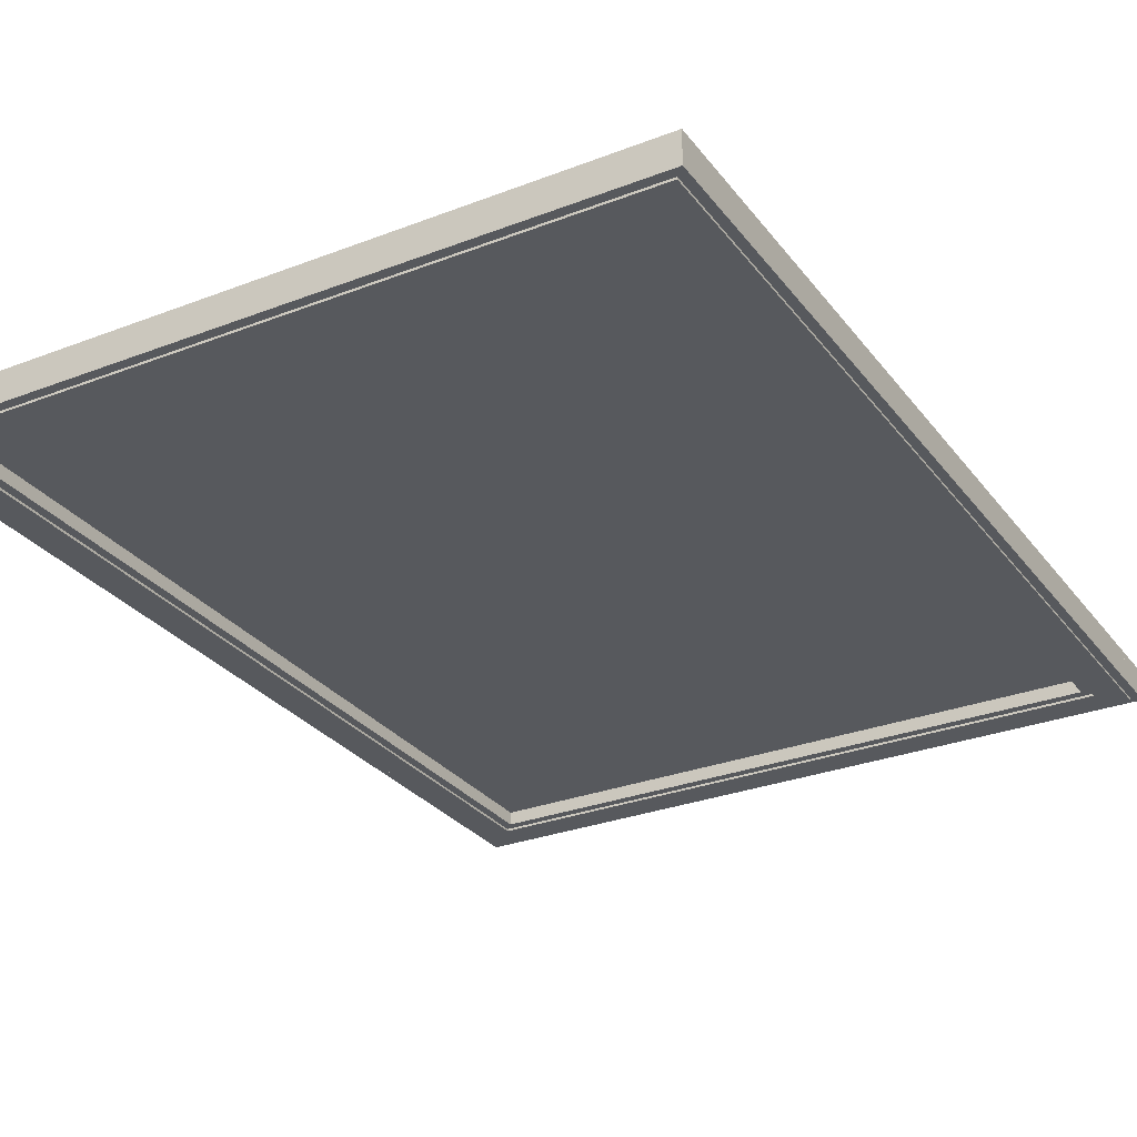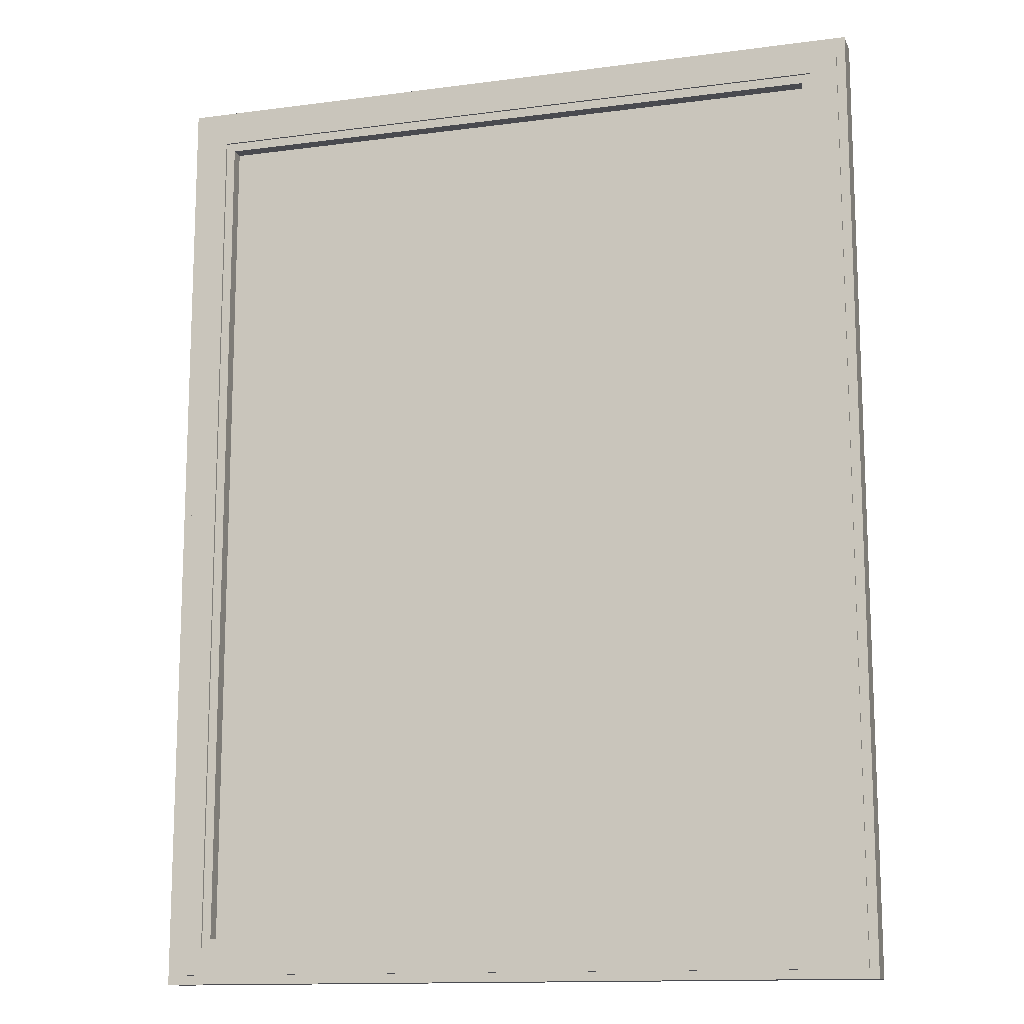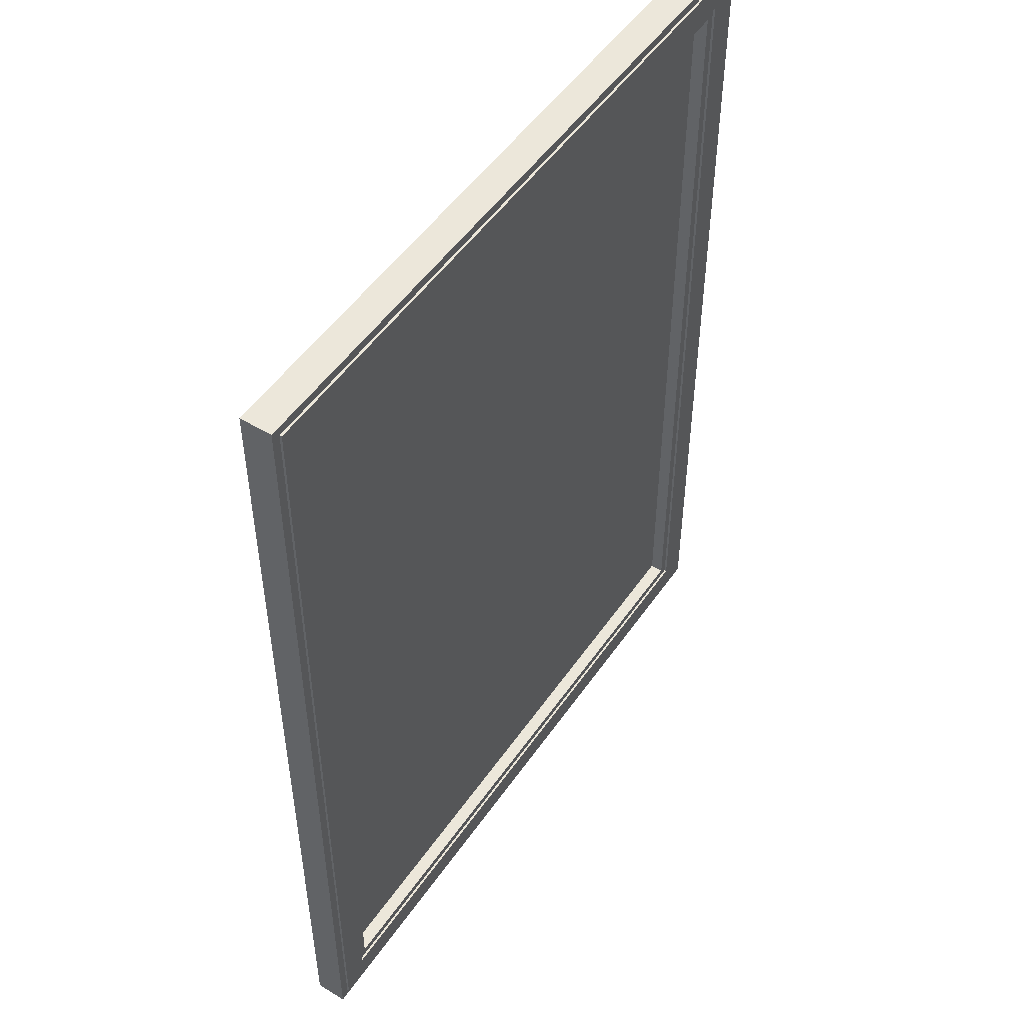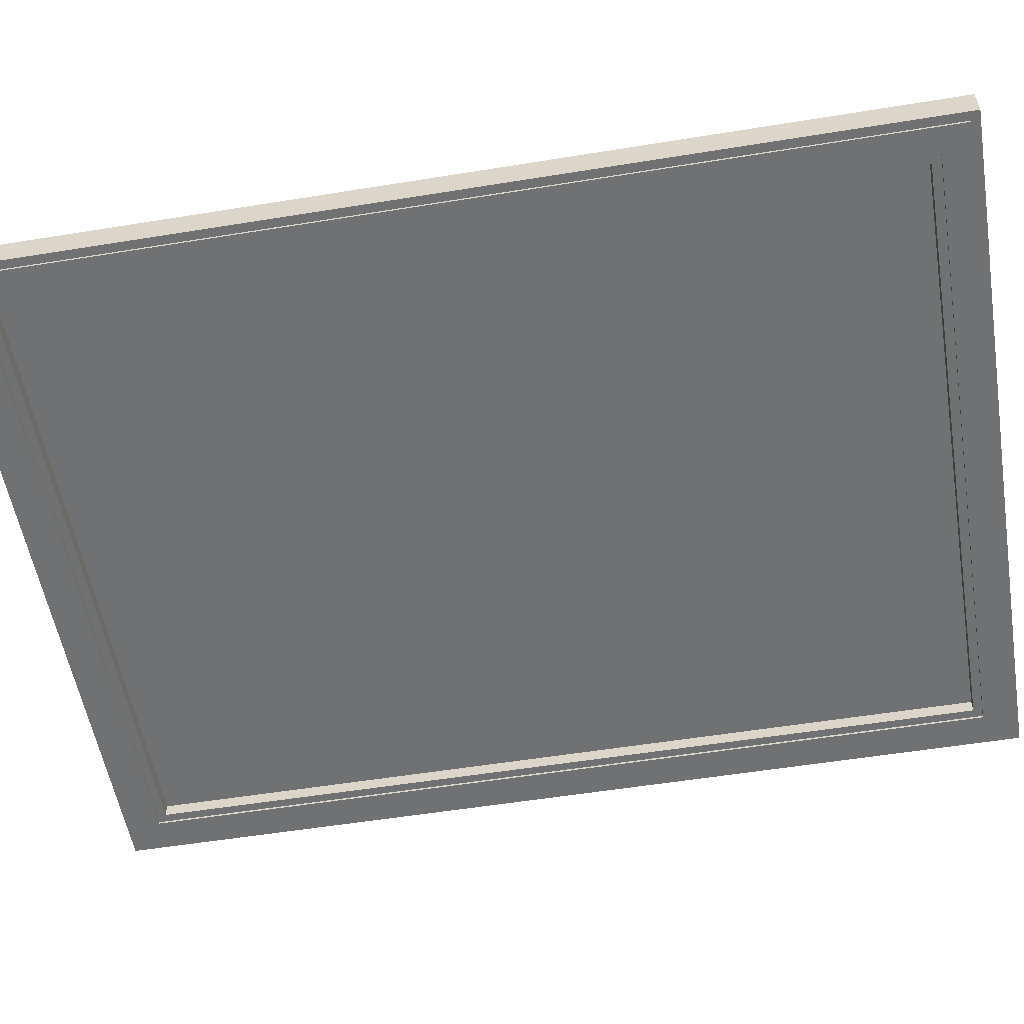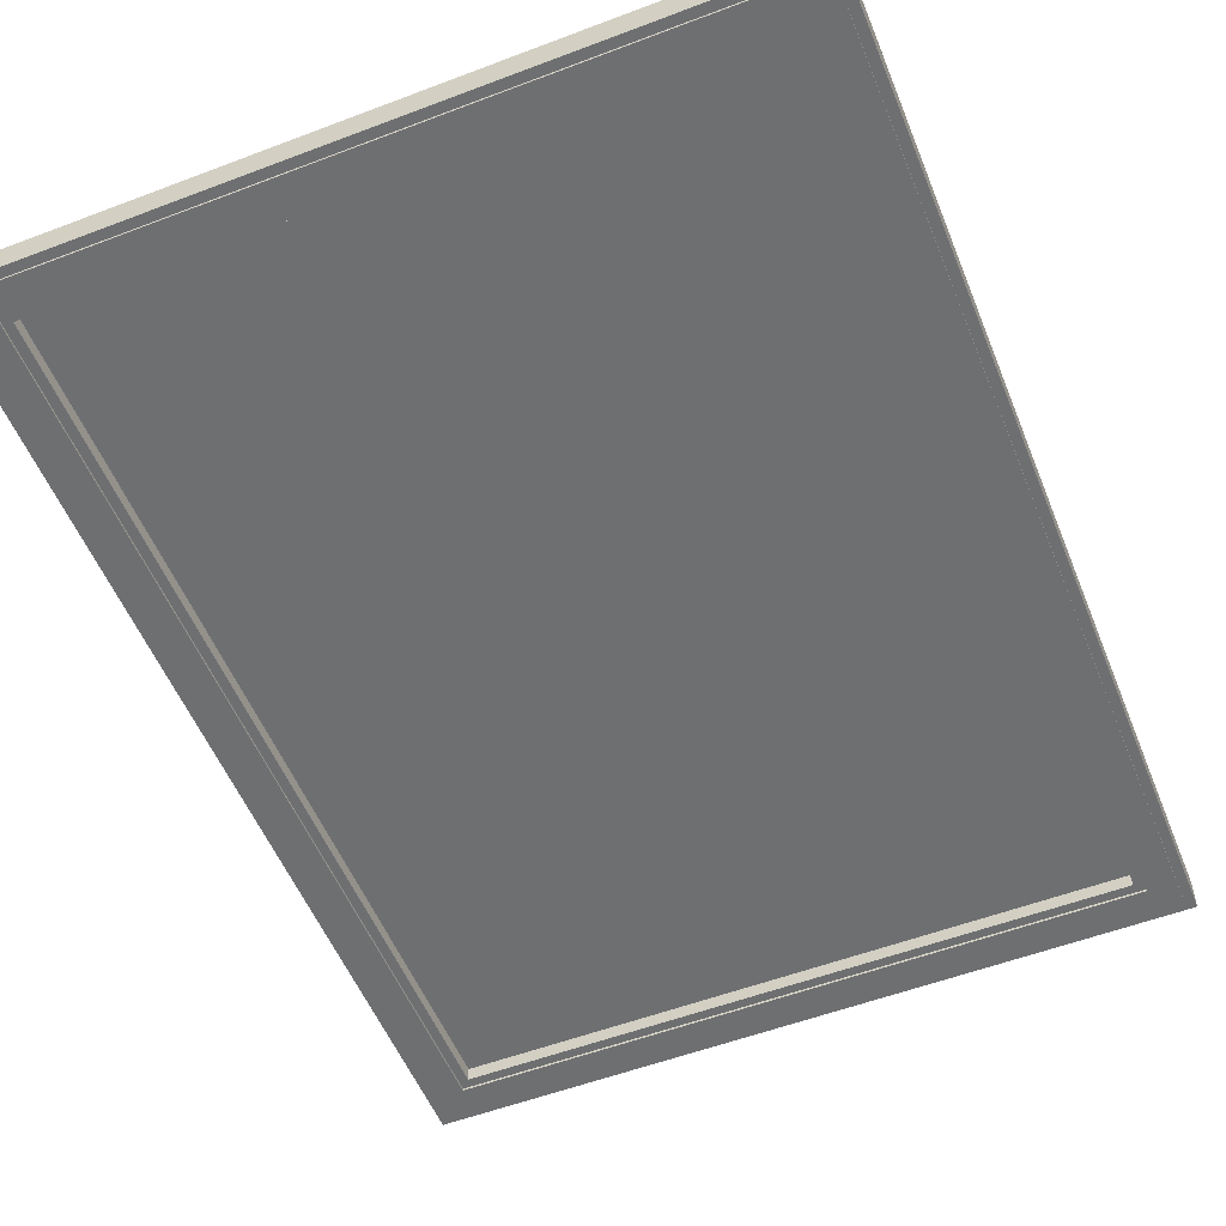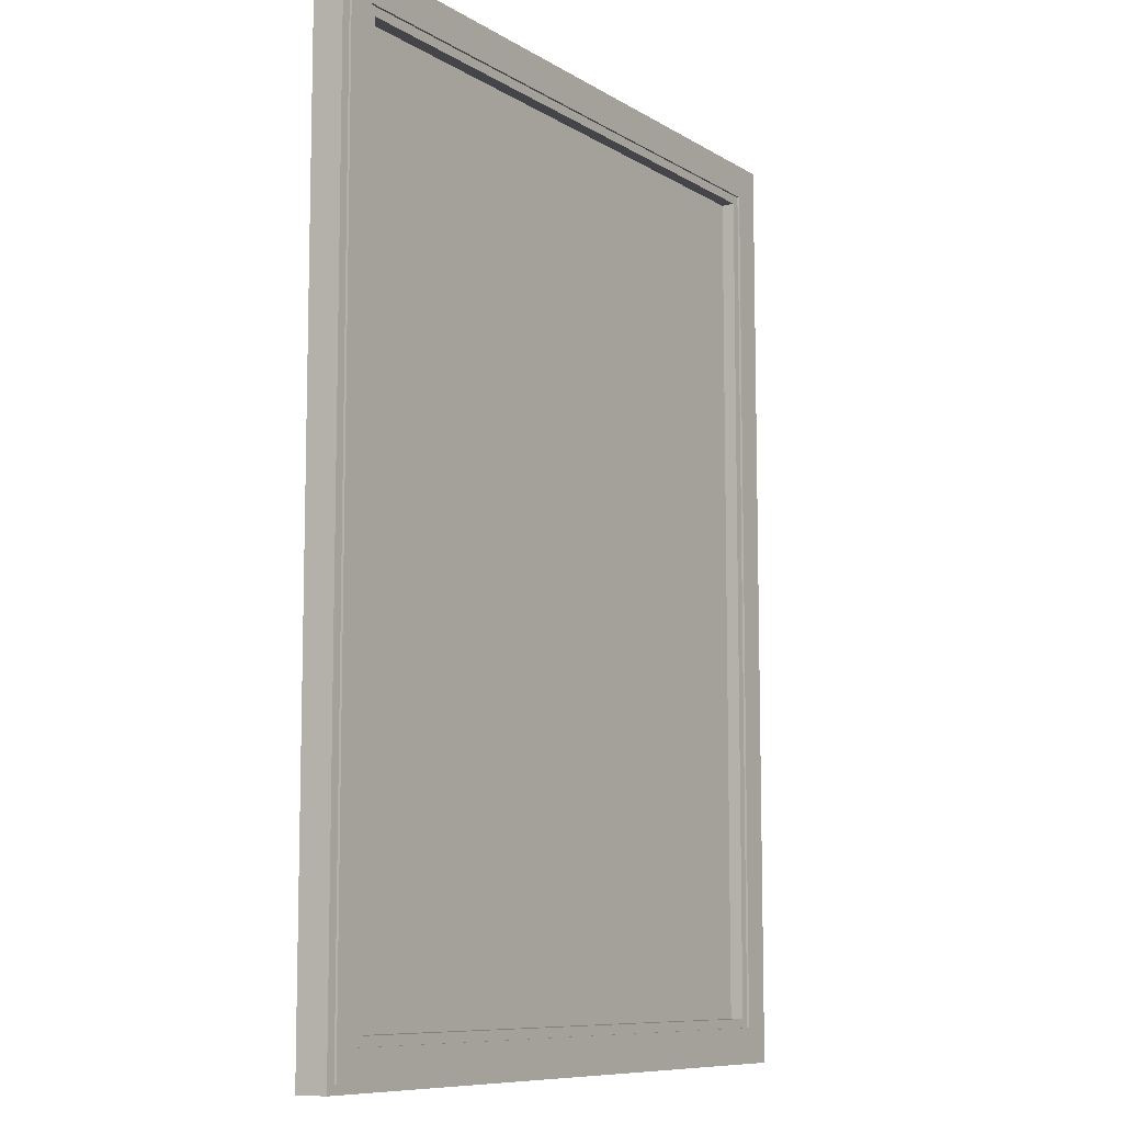
<metadata>
{"format":"obj","ext":"obj","renderer":"f3d","projection":"perspective","resolution":1024,"background":"white","views":[{"elev":-29.1,"azim":29.8,"up":"+Z"},{"elev":-13.5,"azim":-163.4,"up":"+Y"},{"elev":50.8,"azim":123.5,"up":"+Y"},{"elev":-55.1,"azim":99.7,"up":"+Z"},{"elev":-54.6,"azim":21.9,"up":"+Z"},{"elev":-9.1,"azim":122.9,"up":"+Y"}]}
</metadata>
<code>
o cube
v 0.4375 0.75 0.5094
v 0.4375 -0.4375 0.5094
v 0.4375 0.75 0.4969
v 0.4375 -0.4375 0.4969
v -0.4375 0.75 0.4969
v -0.4375 -0.4375 0.4969
v -0.4375 0.75 0.5094
v -0.4375 -0.4375 0.5094
v 0.5 0.75 0.5219
v 0.5 -0.4375 0.5219
v 0.5 0.75 0.4781
v 0.5 -0.4375 0.4781
v 0.4375 0.75 0.4781
v 0.4375 -0.4375 0.4781
v 0.4375 0.75 0.5219
v 0.4375 -0.4375 0.5219
v -0.4375 0.75 0.5219
v -0.4375 -0.4375 0.5219
v -0.4375 0.75 0.4781
v -0.4375 -0.4375 0.4781
v -0.5 0.75 0.4781
v -0.5 -0.4375 0.4781
v -0.5 0.75 0.5219
v -0.5 -0.4375 0.5219
v 0.5 0.8125 0.5219
v 0.5 0.75 0.5219
v 0.5 0.8125 0.4781
v 0.5 0.75 0.4781
v -0.5 0.8125 0.4781
v -0.5 0.75 0.4781
v -0.5 0.8125 0.5219
v -0.5 0.75 0.5219
v 0.5 -0.4375 0.5219
v 0.5 -0.5 0.5219
v 0.5 -0.4375 0.4781
v 0.5 -0.5 0.4781
v -0.5 -0.4375 0.4781
v -0.5 -0.5 0.4781
v -0.5 -0.4375 0.5219
v -0.5 -0.5 0.5219
v 0.4875 -0.45 0.4781
v 0.4875 -0.4875 0.4781
v 0.4875 -0.45 0.475
v 0.4875 -0.4875 0.475
v -0.4875 -0.45 0.475
v -0.4875 -0.4875 0.475
v -0.4875 -0.45 0.4781
v -0.4875 -0.4875 0.4781
v 0.4875 0.8 0.4781
v 0.4875 0.7625 0.4781
v 0.4875 0.8 0.475
v 0.4875 0.7625 0.475
v -0.4875 0.8 0.475
v -0.4875 0.7625 0.475
v -0.4875 0.8 0.4781
v -0.4875 0.7625 0.4781
v 0.4875 0.7625 0.4781
v 0.4875 -0.45 0.4781
v 0.4875 0.7625 0.475
v 0.4875 -0.45 0.475
v 0.45 0.7625 0.475
v 0.45 -0.45 0.475
v 0.45 0.7625 0.4781
v 0.45 -0.45 0.4781
v -0.45 0.7625 0.4781
v -0.45 -0.45 0.4781
v -0.45 0.7625 0.475
v -0.45 -0.45 0.475
v -0.4875 0.7625 0.475
v -0.4875 -0.45 0.475
v -0.4875 0.7625 0.4781
v -0.4875 -0.45 0.4781
f 1 2 3
f 2 4 3
f 5 6 7
f 6 8 7
f 5 7 3
f 7 1 3
f 8 6 2
f 6 4 2
f 7 8 1
f 8 2 1
f 3 4 5
f 4 6 5
f 9 10 11
f 10 12 11
f 13 14 15
f 14 16 15
f 13 15 11
f 15 9 11
f 16 14 10
f 14 12 10
f 15 16 9
f 16 10 9
f 11 12 13
f 12 14 13
f 17 18 19
f 18 20 19
f 21 22 23
f 22 24 23
f 21 23 19
f 23 17 19
f 24 22 18
f 22 20 18
f 23 24 17
f 24 18 17
f 19 20 21
f 20 22 21
f 25 26 27
f 26 28 27
f 29 30 31
f 30 32 31
f 29 31 27
f 31 25 27
f 32 30 26
f 30 28 26
f 31 32 25
f 32 26 25
f 27 28 29
f 28 30 29
f 33 34 35
f 34 36 35
f 37 38 39
f 38 40 39
f 37 39 35
f 39 33 35
f 40 38 34
f 38 36 34
f 39 40 33
f 40 34 33
f 35 36 37
f 36 38 37
f 41 42 43
f 42 44 43
f 45 46 47
f 46 48 47
f 45 47 43
f 47 41 43
f 48 46 42
f 46 44 42
f 47 48 41
f 48 42 41
f 43 44 45
f 44 46 45
f 49 50 51
f 50 52 51
f 53 54 55
f 54 56 55
f 53 55 51
f 55 49 51
f 56 54 50
f 54 52 50
f 55 56 49
f 56 50 49
f 51 52 53
f 52 54 53
f 57 58 59
f 58 60 59
f 61 62 63
f 62 64 63
f 61 63 59
f 63 57 59
f 64 62 58
f 62 60 58
f 63 64 57
f 64 58 57
f 59 60 61
f 60 62 61
f 65 66 67
f 66 68 67
f 69 70 71
f 70 72 71
f 69 71 67
f 71 65 67
f 72 70 66
f 70 68 66
f 71 72 65
f 72 66 65
f 67 68 69
f 68 70 69

</code>
